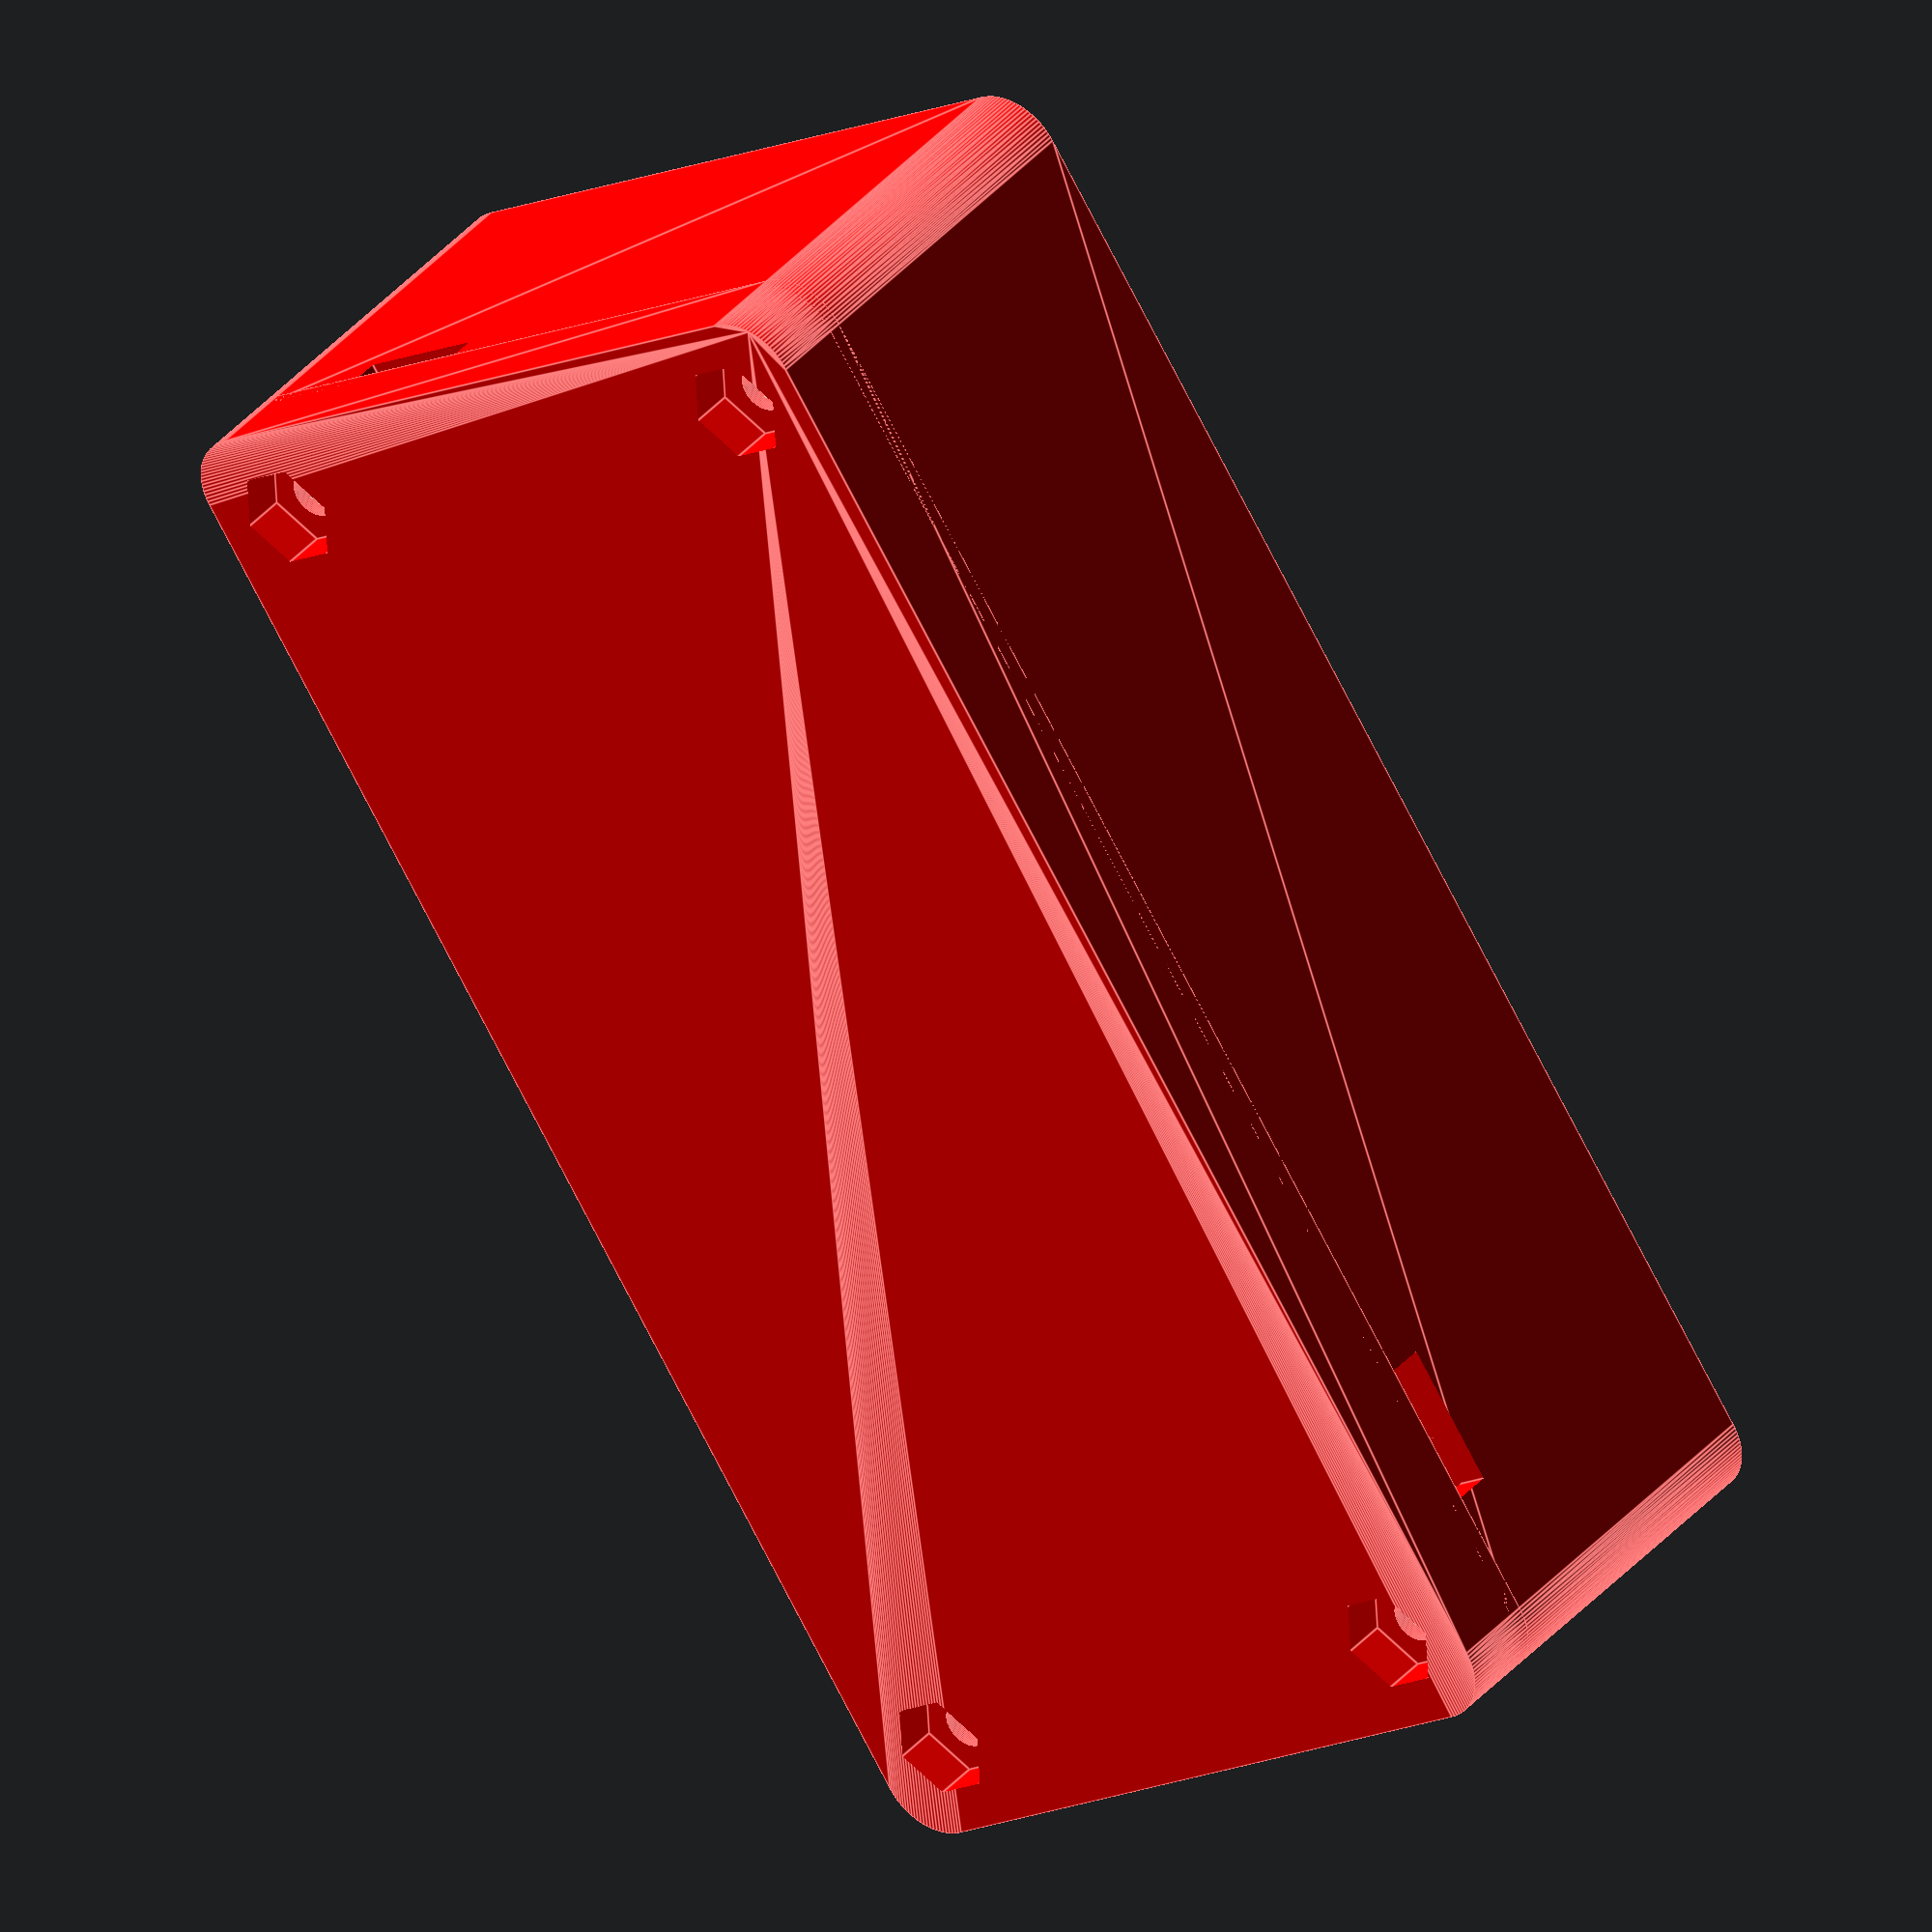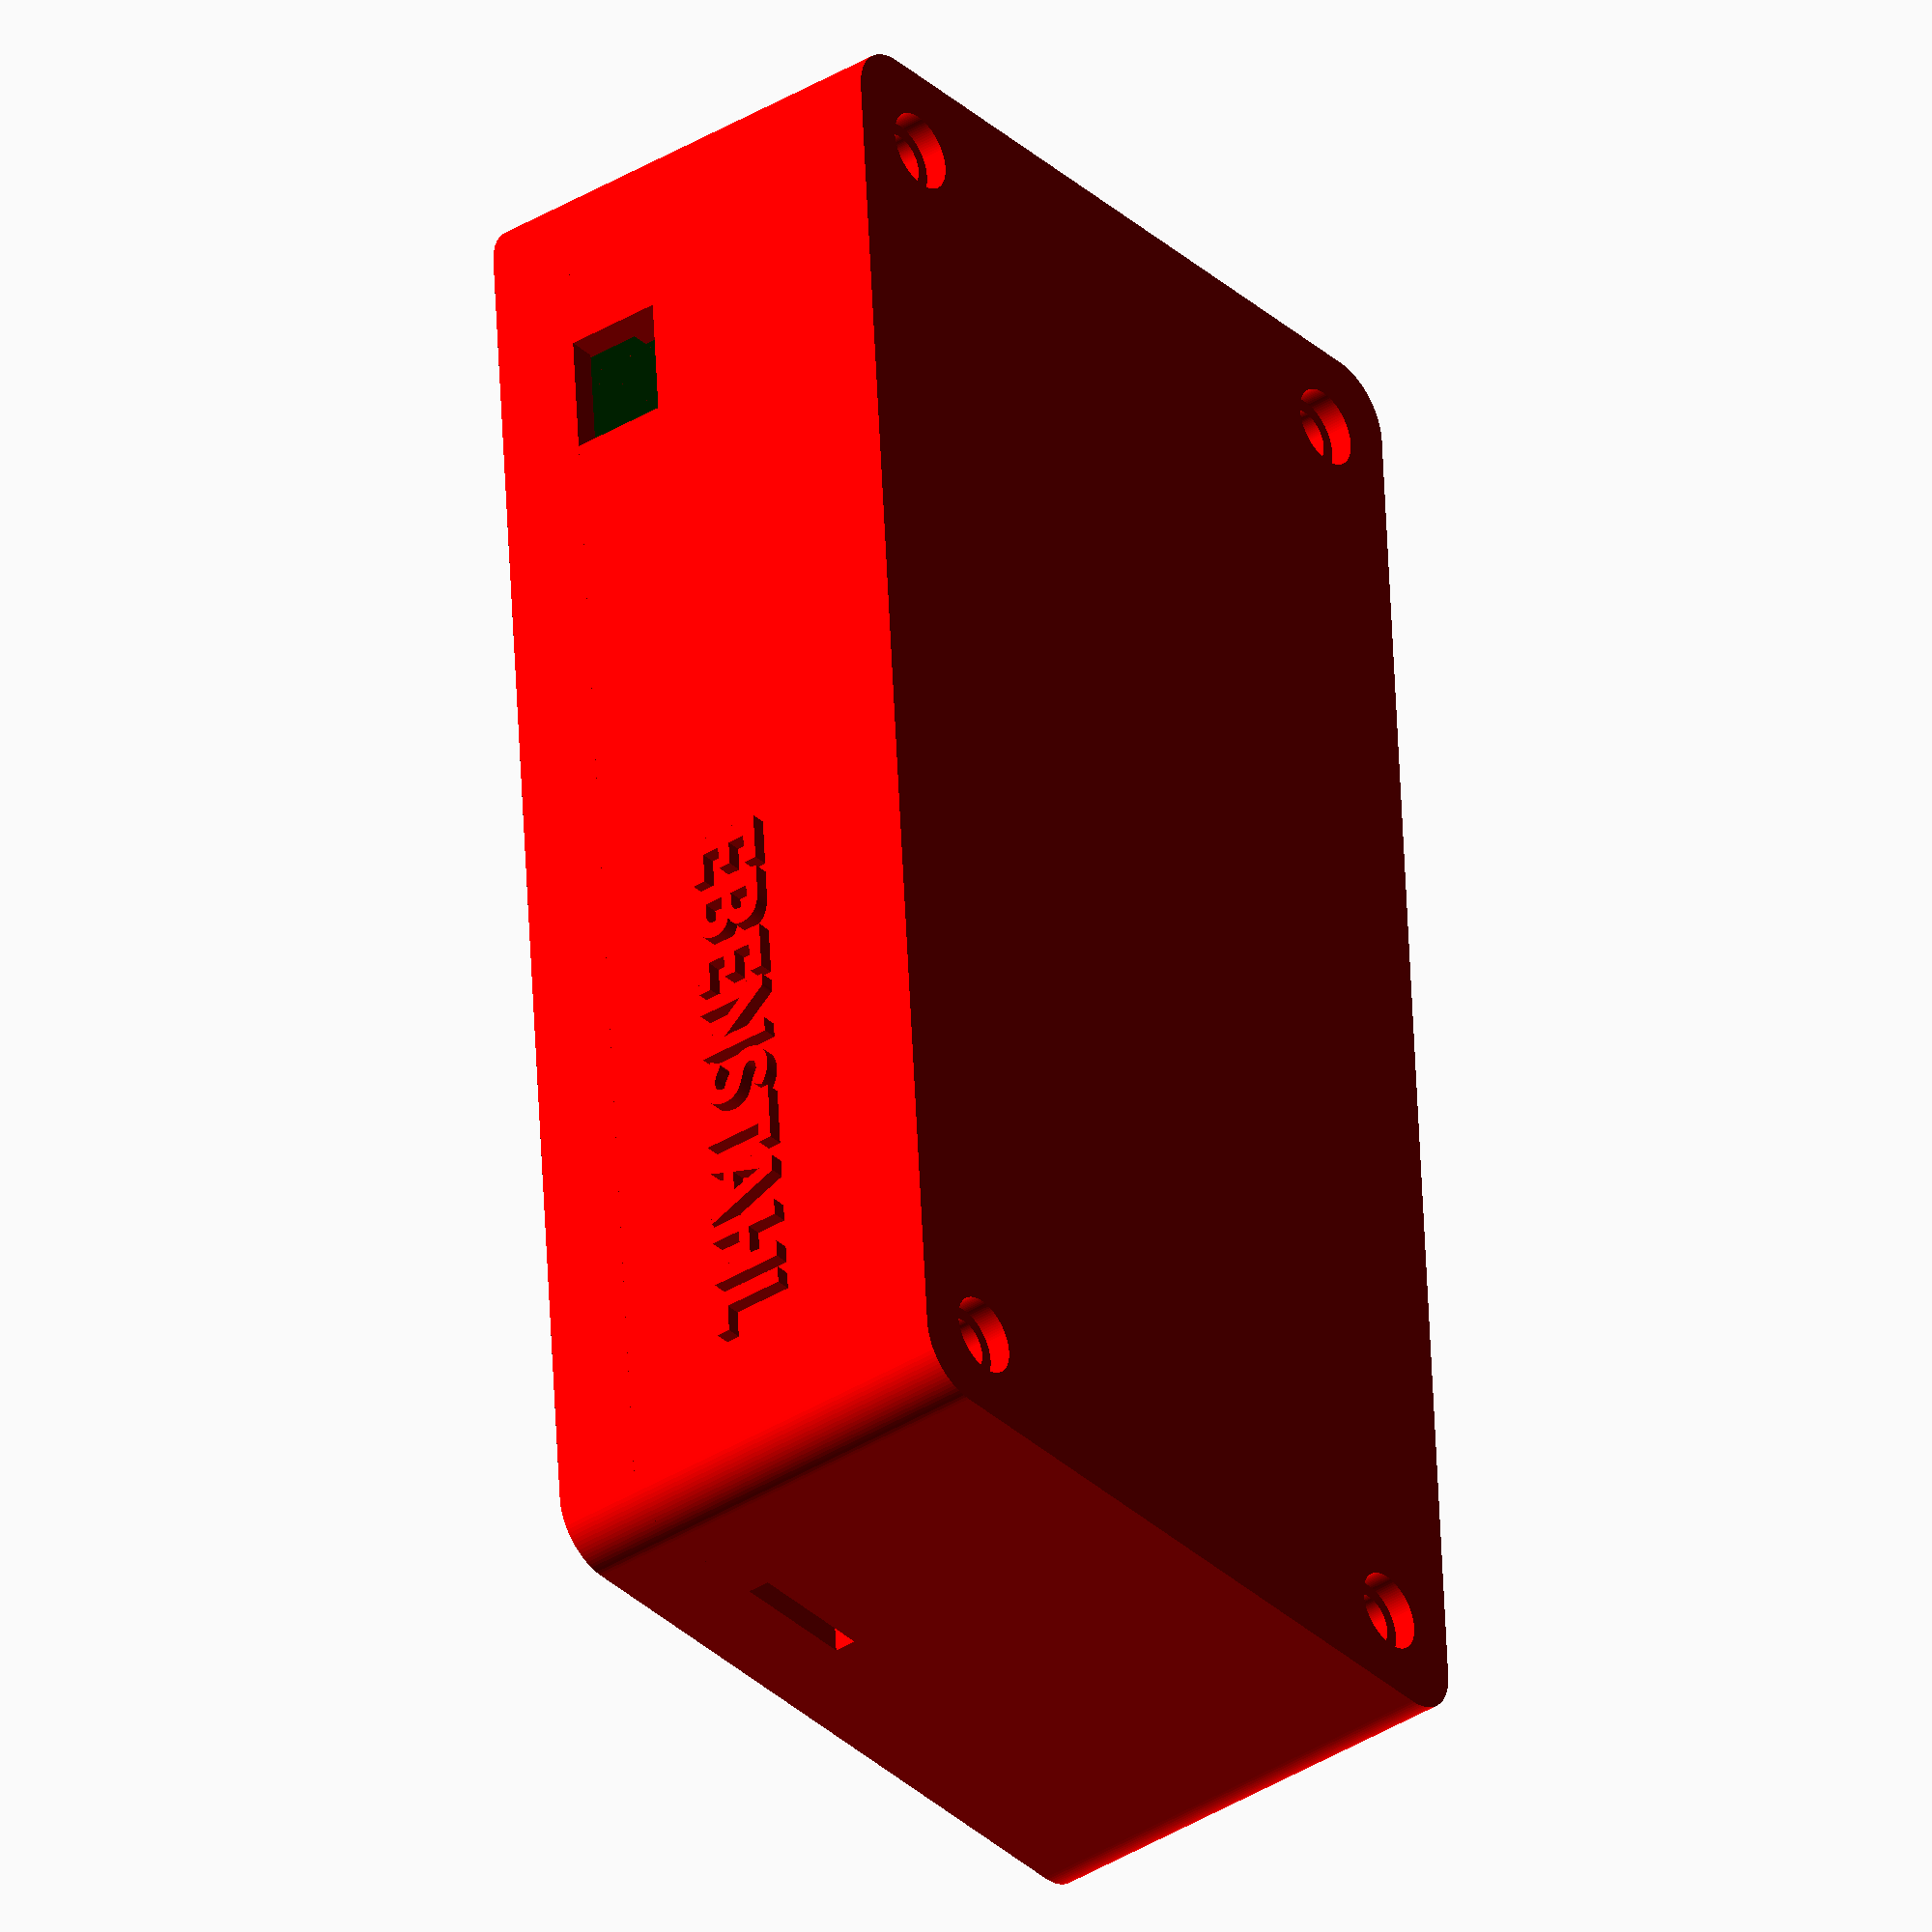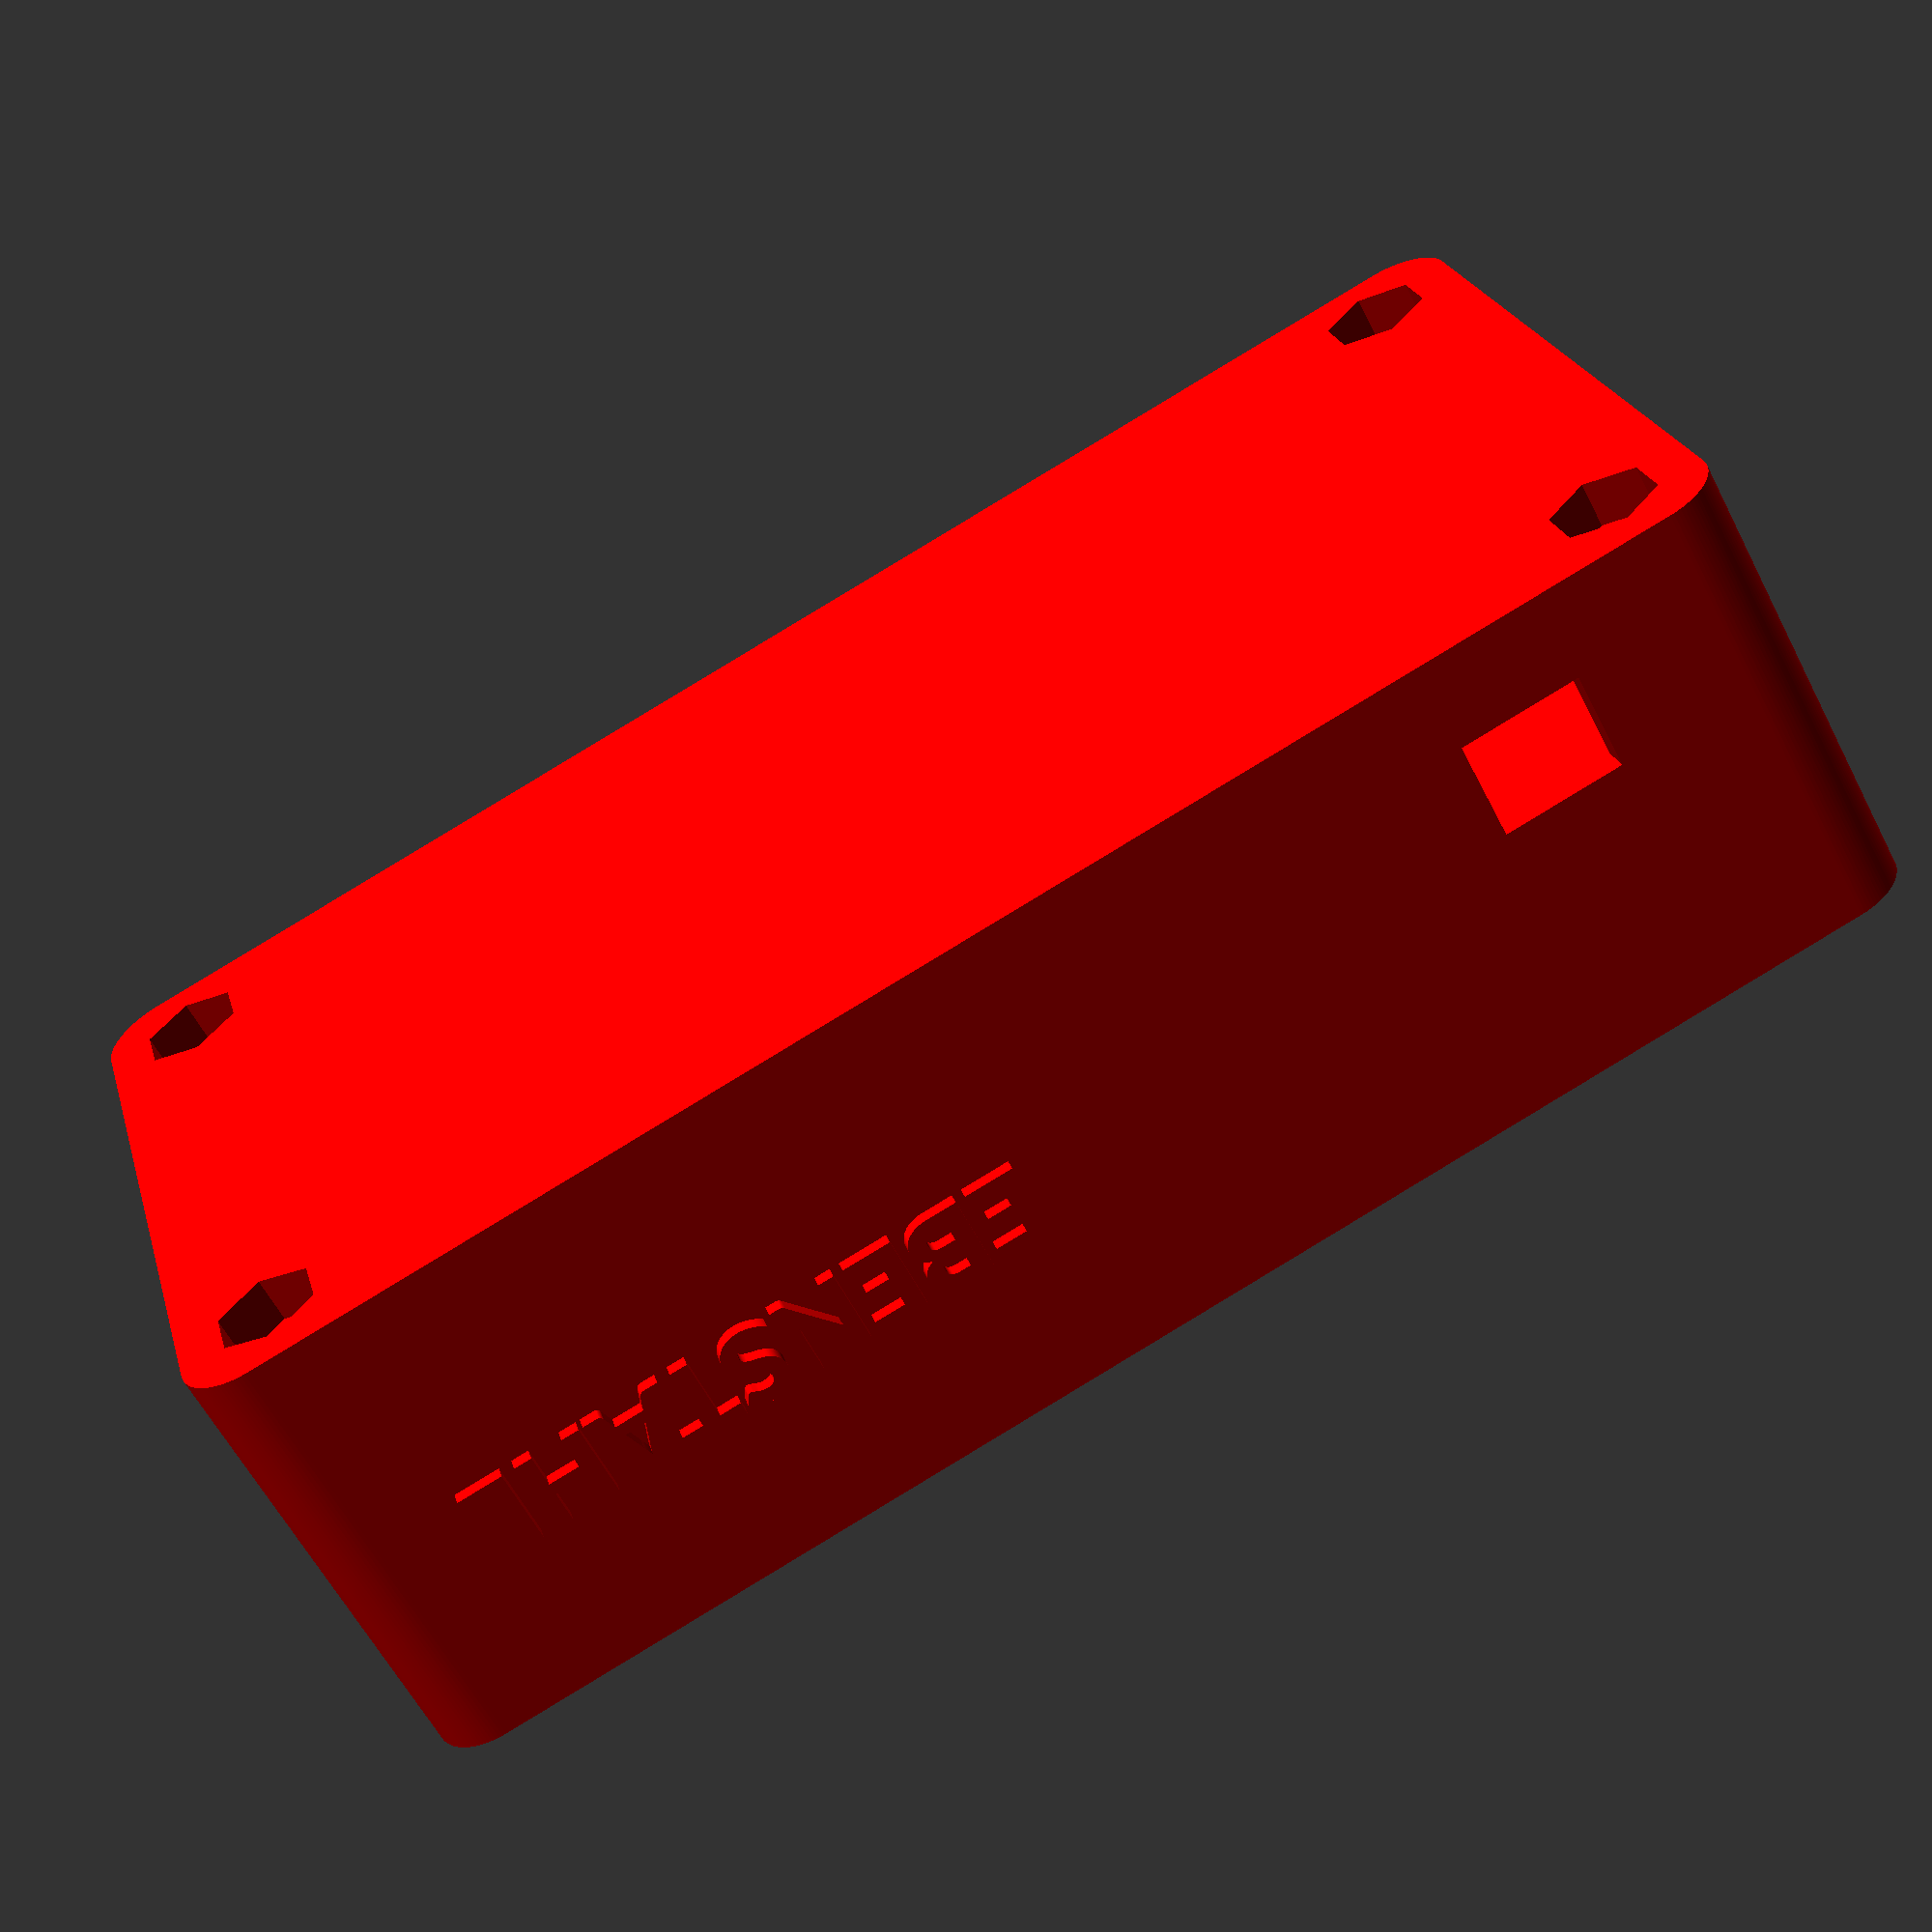
<openscad>
/*
 * Ebenstahl Case
 * Copyright (c) 2025 Lone Dynamics Corporation. All rights reserved.
 *
 * required hardware:
 *  - 4 x M3 x 30mm countersunk bolts
 *  - 4 x M3 nuts
 *
 */

$fn = 100;

board_width = 50;
board_thickness = 1.5;
board_length = 100;
board_height = 1.6;
board_spacing = 2;

wall = 2;

top_height = 25;
bottom_height = 6;

translate([wall,wall,4]) ssz_board();

color([1,0,0]) translate([0,0,5])
    ssz_case_top();

color([1,0,0]) translate([0,0,0])
	ssz_case_bottom();

translate([0,0,15])
	ssz_case_slide();

module ssz_board() {
	
	difference() {
		color([0,0.5,0])
			roundedcube(board_width,board_length,board_thickness,4);
		translate([4, 4, -1]) cylinder(d=3.2, h=10);
		translate([4, 100-4, -1]) cylinder(d=3.2, h=10);
		translate([50-4, 4, -1]) cylinder(d=3.2, h=10);
		translate([50-4, 100-4, -1]) cylinder(d=3.2, h=10);
	}	
	
}

module ssz_case_top() {

	translate([54,75,19])
		rotate([90,0,90])
			translate([0,-10,0])
				linear_extrude(1)
					text("EBENSTAHL", size=5, halign="center",
						font="Lato Black");

	// supports
	translate([wall, wall, 0]) {
	}
	
	difference() {
				
		color([0.5,0.5,0.5])
			roundedcube(board_width+(wall*2),board_length+(wall*2),top_height,4);

		// cutouts
			
		translate([2,8.5,-2])
			roundedcube(board_width,board_length-13,25,5);

		translate([8.5,2,-2])
			roundedcube(board_width-13,board_length,25,5);			
	
		translate([wall, wall, 0]) {

			// vents
			//translate([(52/2)-5,-5,10]) rotate([0,0,90]) cube([15,1,20]);
			//translate([(52/2),-5,10]) rotate([0,0,90]) cube([15,1,20]);
			//translate([(52/2)+5,-5,10]) rotate([0,0,90]) cube([15,1,20]);
			
			// USBC
			translate([-10,15-(9.5/2),0]) cube([30,9.5,3.5]);

			// LED vent
   			translate([37.5,25,5]) rotate([90,0,0]) cylinder(d=1.5, h=100);
            translate([37.5,25,7.5]) rotate([90,0,0]) cylinder(d=1.5, h=100);
            translate([37.5,25,10]) rotate([90,0,0]) cylinder(d=1.5, h=100);

			// BOOTSEL
			translate([30,15-(8/2),-1]) cube([30,8,7.5+1]);

			// WP
			translate([50-14.2425-(9/2),99,-1]) cube([9,10,2.5+1]);
				
			// bolt holes
			translate([4, 4, -15]) cylinder(d=3.5, h=40);
			translate([4, 100-4, -15]) cylinder(d=3.5, h=40);
			translate([50-4, 4, -14]) cylinder(d=3.5, h=40);
			translate([50-4, 100-4, -14]) cylinder(d=3.5, h=40);

			// flush mount bolt holes
			translate([4, 4, top_height-1.5]) cylinder(d=5.25, h=4);
			translate([4, 100-4, top_height-1.5]) cylinder(d=5.25, h=4);
			translate([50-4, 4, top_height-1.5]) cylinder(d=5.25, h=4);
			translate([50-4, 100-4, top_height-1.5]) cylinder(d=5.25, h=4);


		}
		
	}	
}

module ssz_case_bottom() {
	
	difference() {
		color([0.5,0.5,0.5])
			roundedcube(board_width+(wall*2),board_length+(wall*2),bottom_height,4);
		
		// cutouts
		translate([3.5,10,1.5])
			roundedcube(board_width-3,board_length-17,10,5);
				
		translate([10.5,3,1.5])
			roundedcube(board_width-17.5,board_length-2,10,5);

		translate([wall, wall, 0]) {
			
		// board cutout
		translate([0,0,bottom_height-board_height])
			roundedcube(board_width+0.2,board_length+0.2,board_height+1,2.5);

		// USBC
		translate([0,17.275-(10/2),1.5]) cube([30,10,3.5]);

		// BOOTSEL
		translate([20.2,17.275-(10/2),1.5]) cube([30,10,7.5+1]);
            
		// bolt holes
		translate([4, 4, -11]) cylinder(d=3.2, h=25);
		translate([4, 100-4, -11]) cylinder(d=3.2, h=25);
		translate([50-4, 4, -11]) cylinder(d=3.2, h=25);
		translate([50-4, 100-4, -11]) cylinder(d=3.2, h=25);

		// nut holes
		translate([4, 4, -1]) cylinder(d=7, h=4, $fn=6);
		translate([4, 100-4, -1]) cylinder(d=7, h=4, $fn=6);
		translate([50-4, 4, -1]) cylinder(d=7, h=4, $fn=6);
		translate([50-4, 100-4, -1]) cylinder(d=7, h=4, $fn=6);

		}
		
	}	
}

// https://gist.github.com/tinkerology/ae257c5340a33ee2f149ff3ae97d9826
module roundedcube(xx, yy, height, radius)
{
    translate([0,0,height/2])
    hull()
    {
        translate([radius,radius,0])
        cylinder(height,radius,radius,true);

        translate([xx-radius,radius,0])
        cylinder(height,radius,radius,true);

        translate([xx-radius,yy-radius,0])
        cylinder(height,radius,radius,true);

        translate([radius,yy-radius,0])
        cylinder(height,radius,radius,true);
    }
}

</openscad>
<views>
elev=323.4 azim=33.6 roll=214.8 proj=o view=edges
elev=217.6 azim=355.9 roll=231.7 proj=o view=wireframe
elev=59.3 azim=106.0 roll=207.0 proj=p view=wireframe
</views>
